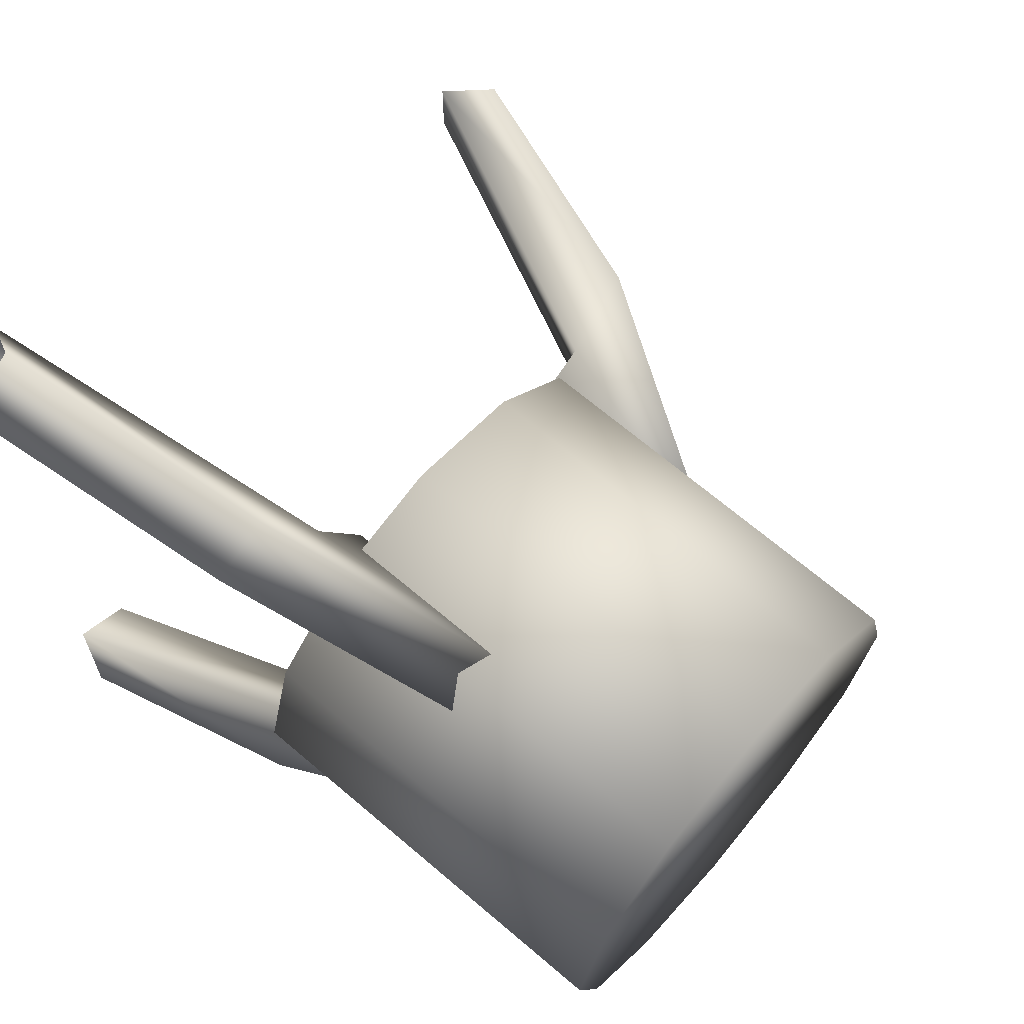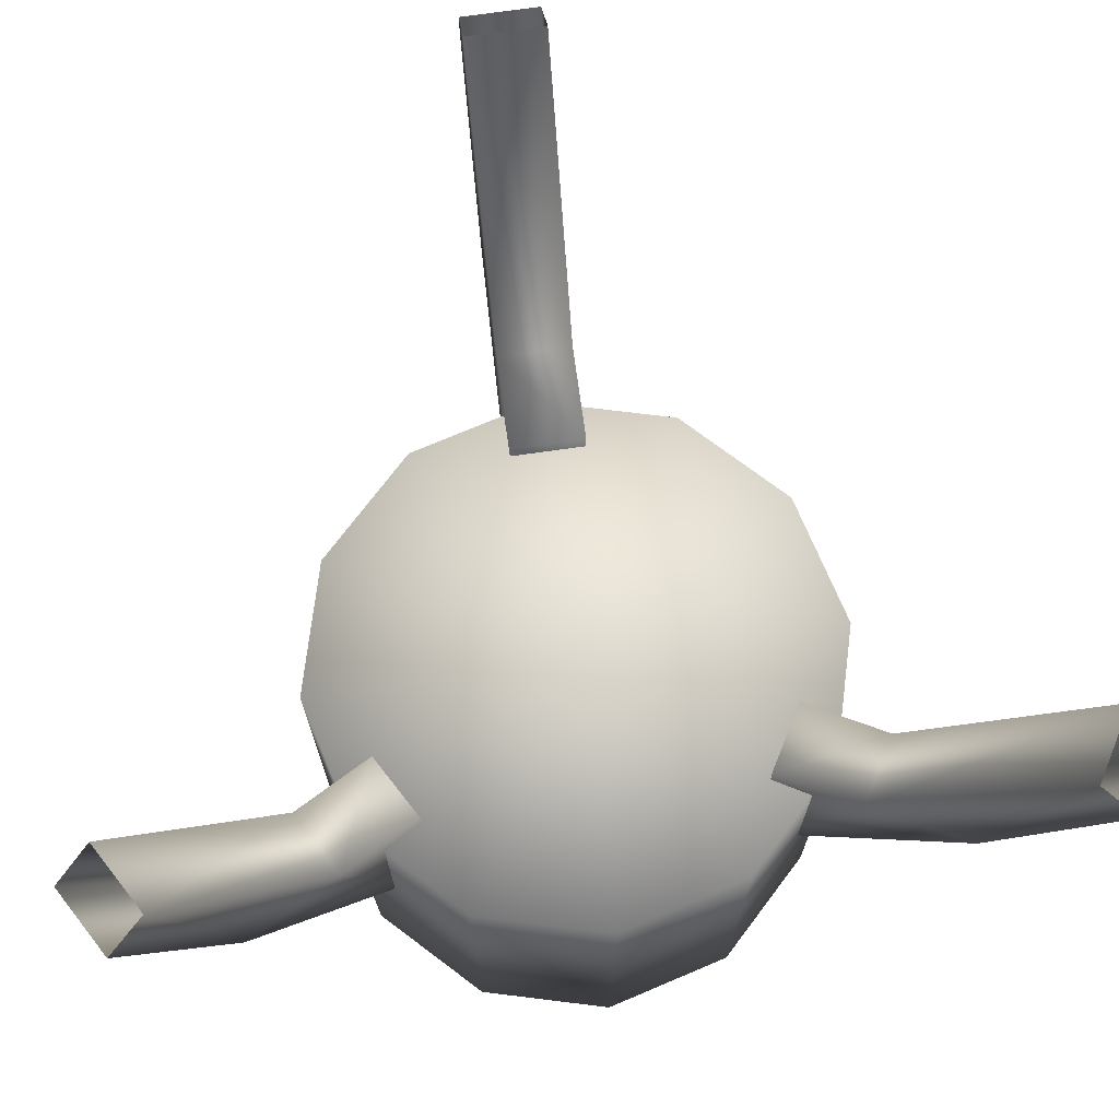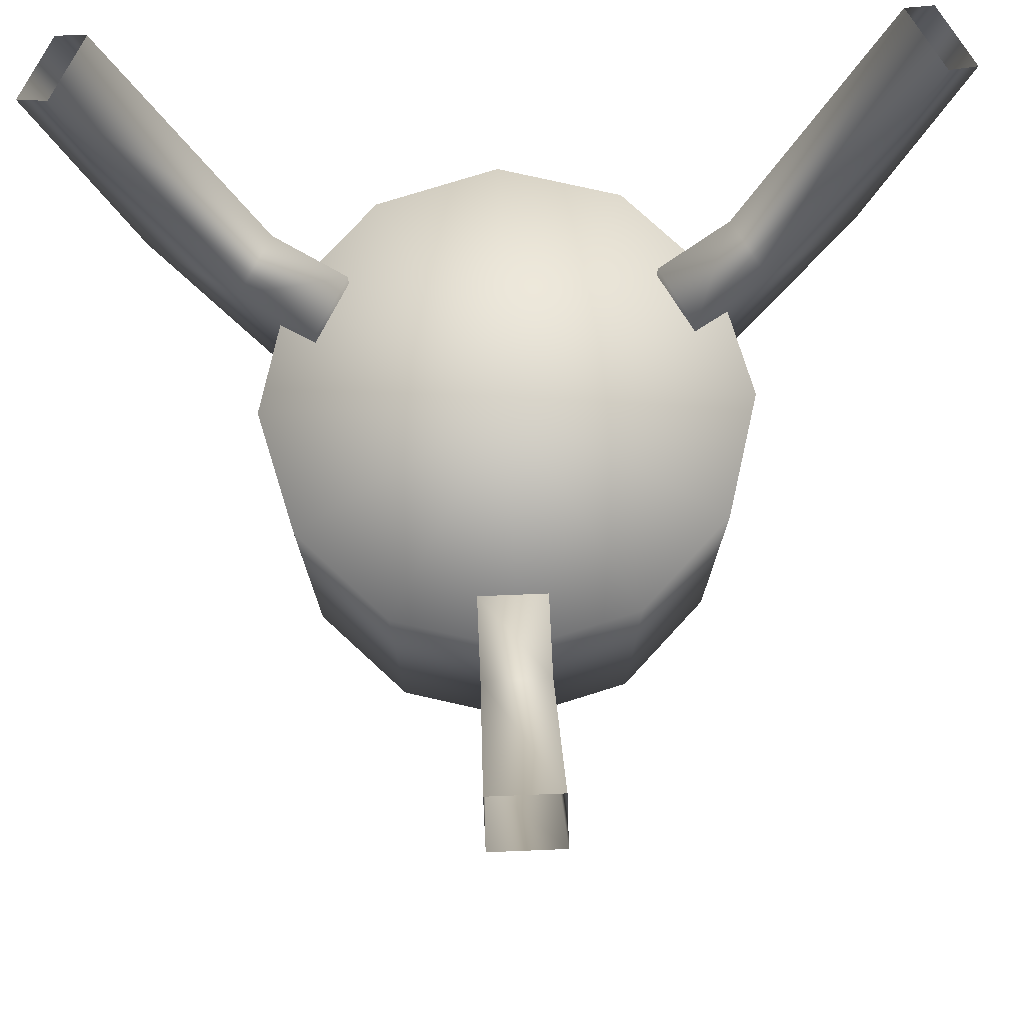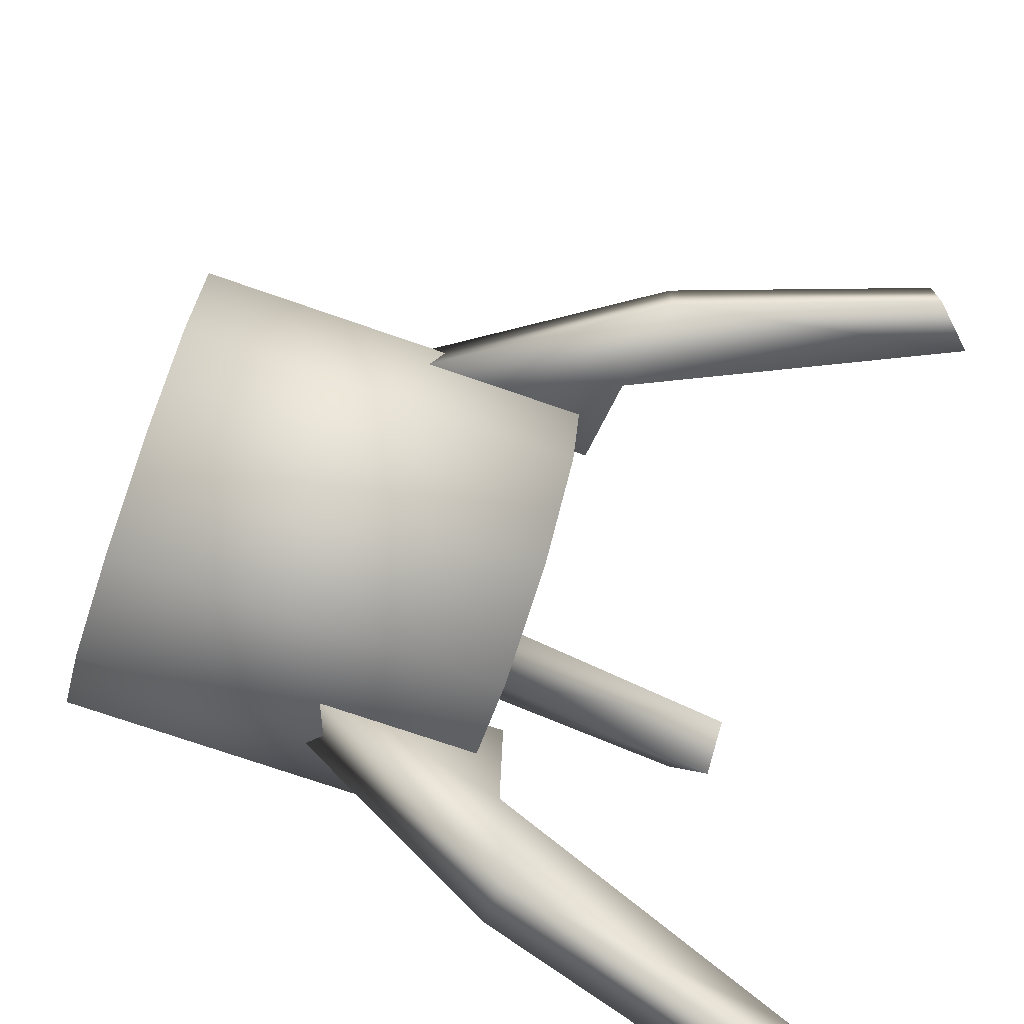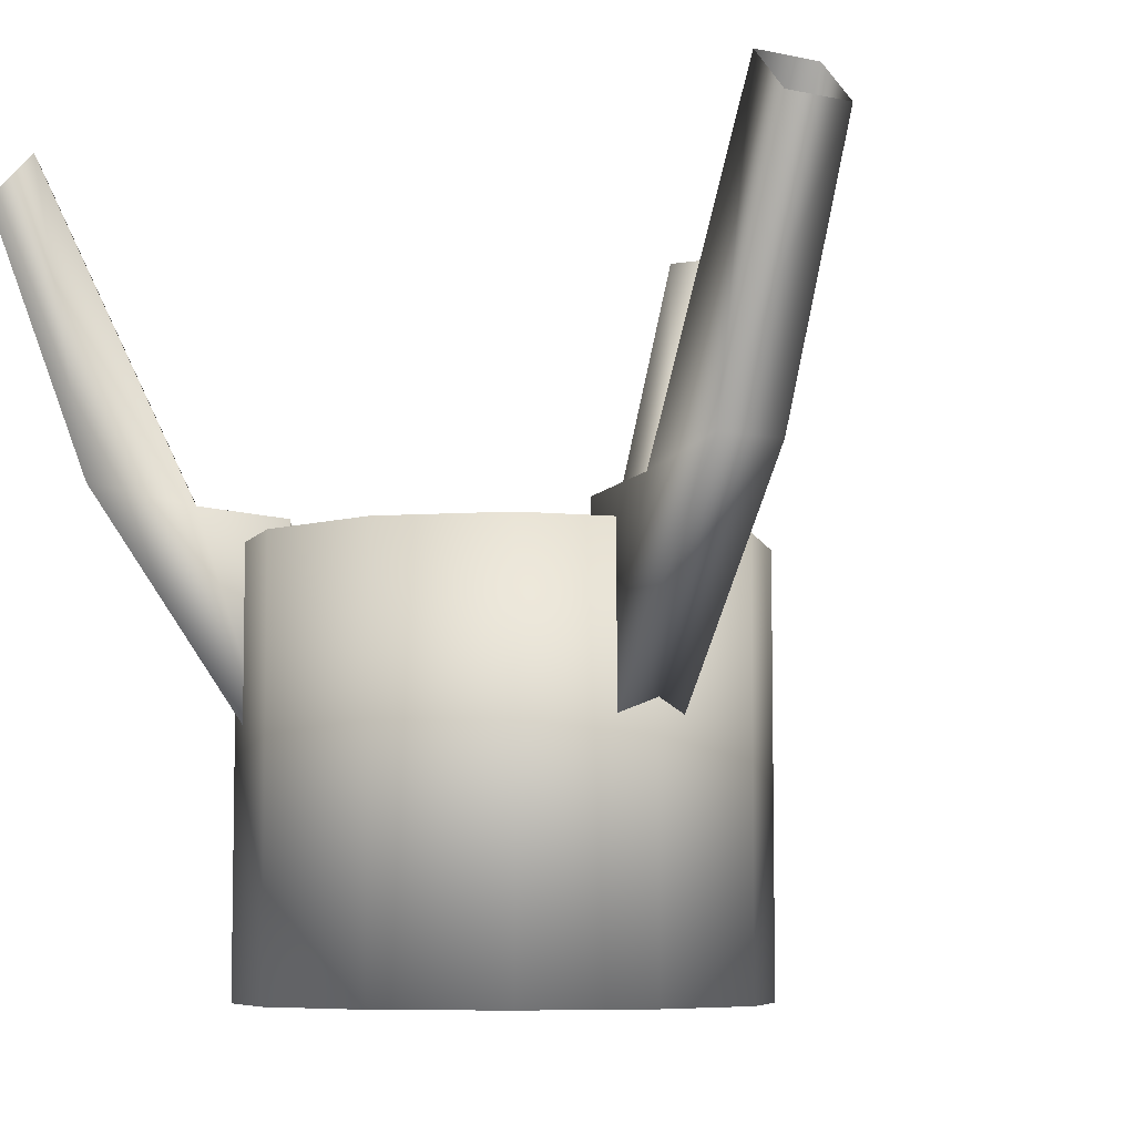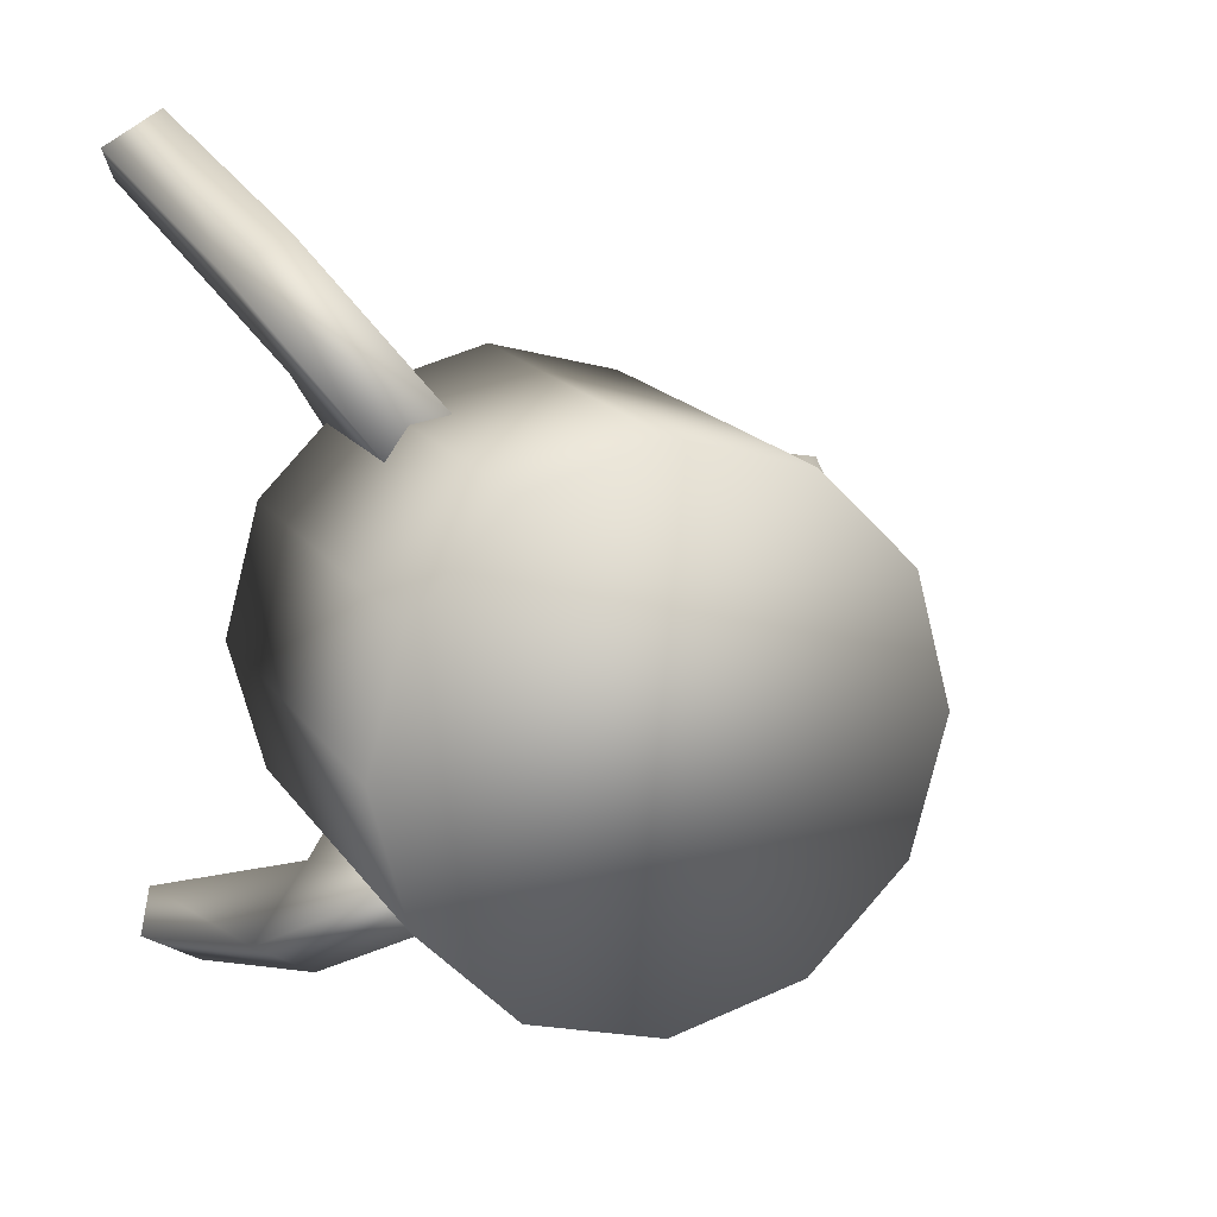
<metadata>
{"format":"obj","ext":"obj","renderer":"f3d","projection":"perspective","resolution":1024,"background":"white","views":[{"elev":68.1,"azim":-49.6,"up":"+Z"},{"elev":72.6,"azim":-98.0,"up":"+Y"},{"elev":76.5,"azim":87.7,"up":"+Y"},{"elev":-72.9,"azim":70.8,"up":"+Z"},{"elev":-6.9,"azim":56.9,"up":"+Y"},{"elev":15.9,"azim":-21.7,"up":"+Z"}]}
</metadata>
<code>
g Area_Common_Prop_Fire_C_01_B_Col
v 0.3637 1.286e-17 -0.21
v 0.4199 0.7074 -1.892e-08
v 0.3637 0.7074 -0.21
v 0.4199 0 0
v 0.21 2.227e-17 -0.3637
v 0.21 0.7074 -0.3637
v -1.836e-08 2.571e-17 -0.4199
v 5.484e-08 0.7074 -0.4199
v -0.21 2.227e-17 -0.3637
v -0.21 0.7074 -0.3637
v -0.3637 1.286e-17 -0.21
v -0.3637 0.7074 -0.21
v -0.4199 3.883e-24 -6.341e-08
v -0.4199 0.7074 -8.568e-08
v -0.3637 -1.286e-17 0.21
v -0.3637 0.7074 0.21
v -0.21 -2.227e-17 0.3637
v -0.21 0.7074 0.3637
v -1.952e-07 -2.571e-17 0.4199
v -8.821e-08 0.7074 0.4199
v 0.21 -2.227e-17 0.3637
v 0.21 0.7074 0.3637
v 0.3637 -1.286e-17 0.21
v 0.3637 0.7074 0.21
v 2.384e-09 0.7074 -3.353e-08
v -0.1242 0.3349 0.3283
v -0.3785 0.7983 0.5325
v -0.2762 0.7983 0.5916
v -0.2265 0.3349 0.2692
v -0.1201 0.7441 0.3191
v -0.2225 0.7441 0.26
v -0.2943 0.7632 0.3855
v -0.3567 1.245 0.7311
v -0.459 1.245 0.672
v -0.4246 1.319 0.6116
v -0.3223 1.319 0.6707
v -0.192 0.7632 0.4446
v -0.2223 0.3349 -0.2717
v -0.2719 0.7983 -0.5941
v -0.3743 0.7983 -0.535
v -0.1199 0.3349 -0.3308
v -0.2163 0.7441 -0.2636
v -0.1139 0.7441 -0.3227
v -0.1867 0.7632 -0.4476
v -0.4548 1.245 -0.6744
v -0.3524 1.245 -0.7335
v -0.3173 1.319 -0.6735
v -0.4197 1.319 -0.6144
v -0.289 0.7632 -0.3885
v 0.3464 0.3349 -0.05663
v 0.6504 0.7983 0.06156
v 0.6504 0.7983 -0.05663
v 0.3464 0.3349 0.06156
v 0.3364 0.7441 -0.05551
v 0.3364 0.7441 0.06269
v 0.481 0.7632 0.06216
v 0.8115 1.245 -0.05663
v 0.8115 1.245 0.06156
v 0.742 1.319 0.06195
v 0.742 1.319 -0.05625
v 0.481 0.7632 -0.05604
g Area_Common_Prop_Fire_C_01_B_Col_0
f 3 2 1
f 4 1 2
f 1 5 3
f 6 3 5
f 5 7 6
f 4 7 1
f 1 7 5
f 8 6 7
f 7 9 8
f 10 8 9
f 9 11 10
f 9 7 11
f 12 10 11
f 11 13 12
f 11 7 13
f 14 12 13
f 13 15 14
f 13 7 15
f 16 14 15
f 15 17 16
f 15 7 17
f 18 16 17
f 17 19 18
f 17 7 19
f 20 18 19
f 19 21 20
f 19 7 21
f 22 20 21
f 21 23 22
f 24 22 23
f 23 4 24
f 2 24 4
f 23 7 4
f 21 7 23
f 14 25 12
f 16 25 14
f 18 25 16
f 20 25 18
f 22 25 20
f 24 25 22
f 2 25 24
f 3 25 2
f 6 25 3
f 8 25 6
f 10 25 8
f 12 25 10
f 28 27 26
f 29 26 27
f 26 29 30
f 31 30 29
f 32 31 29
f 27 32 29
f 28 33 27
f 34 27 33
f 34 35 27
f 35 32 27
f 28 36 33
f 35 36 32
f 37 36 28
f 32 37 31
f 30 31 37
f 37 32 36
f 26 37 28
f 30 37 26
f 40 39 38
f 41 38 39
f 38 41 42
f 43 42 41
f 44 43 41
f 39 44 41
f 40 45 39
f 46 39 45
f 46 47 39
f 47 44 39
f 40 48 45
f 47 48 44
f 49 48 40
f 44 49 43
f 42 43 49
f 49 44 48
f 38 49 40
f 42 49 38
f 52 51 50
f 53 50 51
f 50 53 54
f 55 54 53
f 56 55 53
f 51 56 53
f 52 57 51
f 58 51 57
f 58 59 51
f 59 56 51
f 52 60 57
f 59 60 56
f 61 60 52
f 56 61 55
f 54 55 61
f 61 56 60
f 50 61 52
f 54 61 50

</code>
